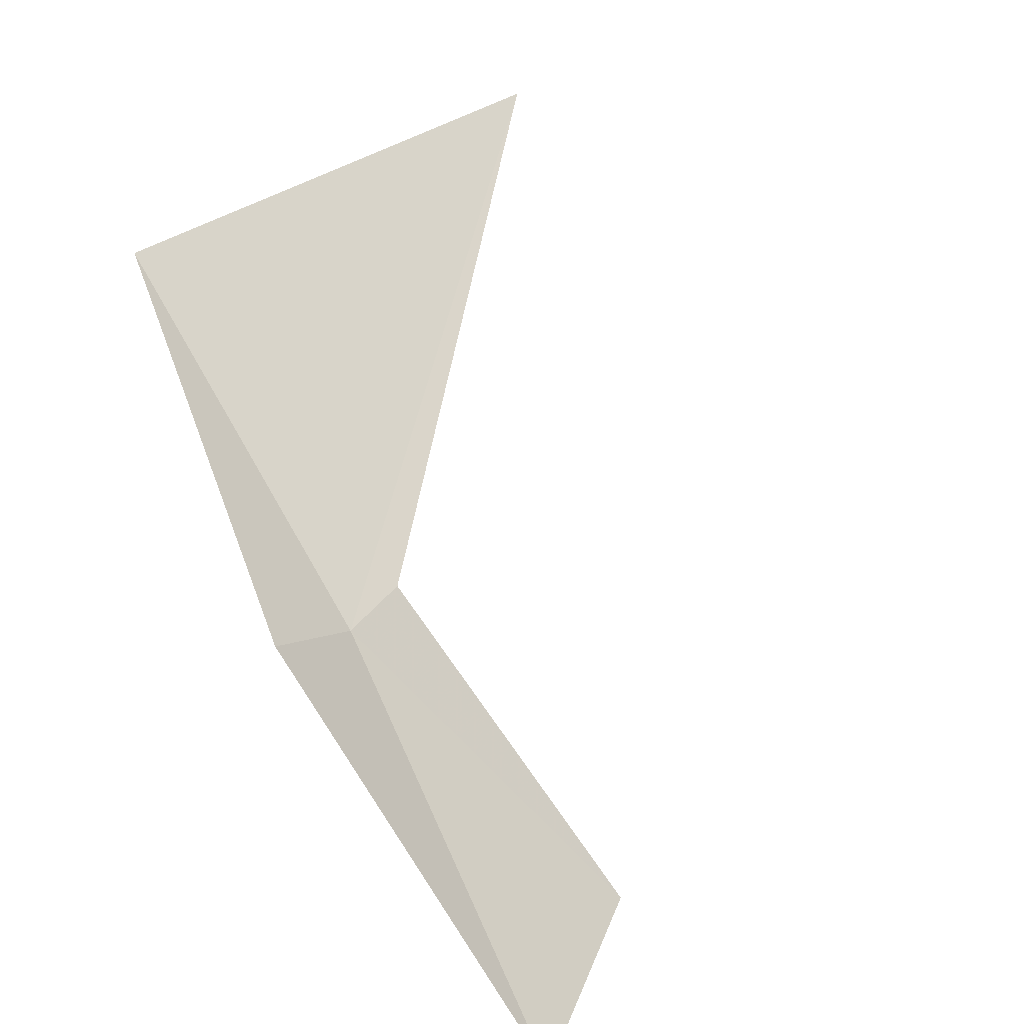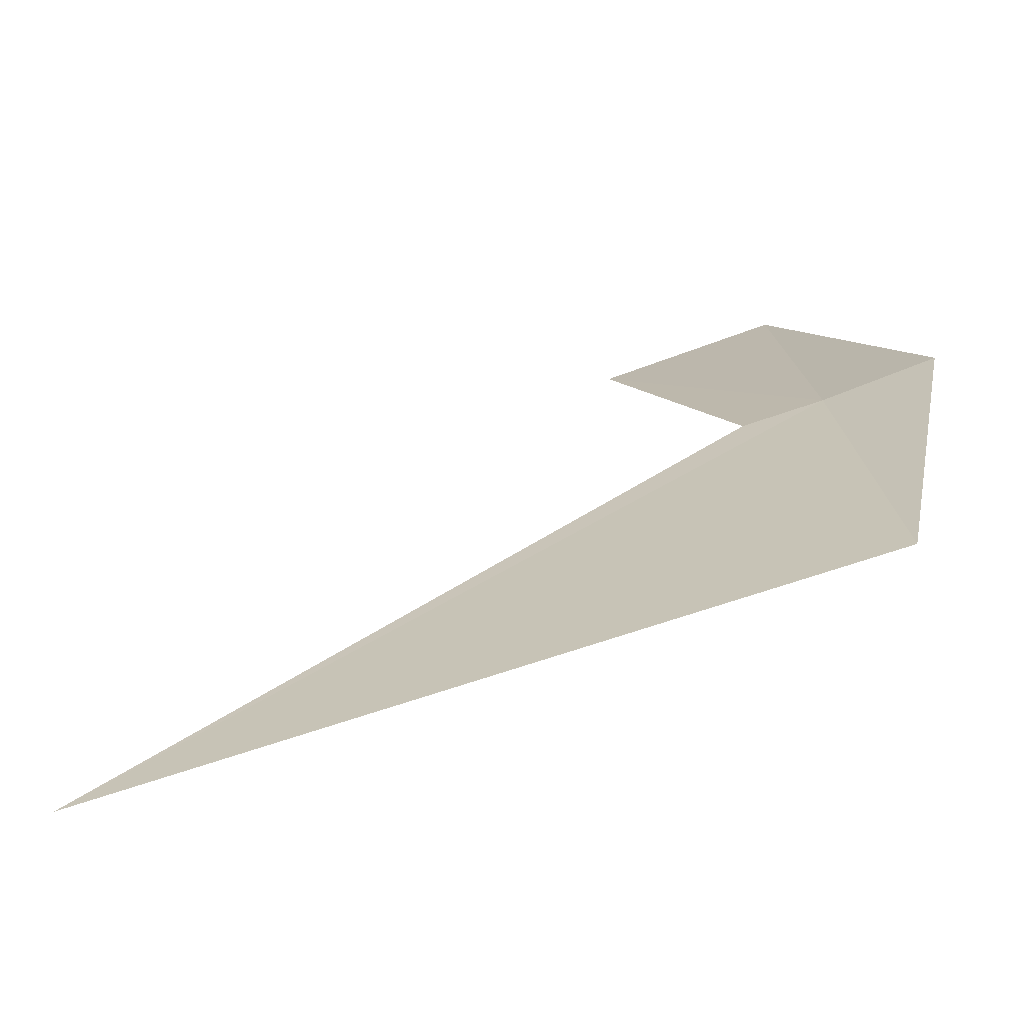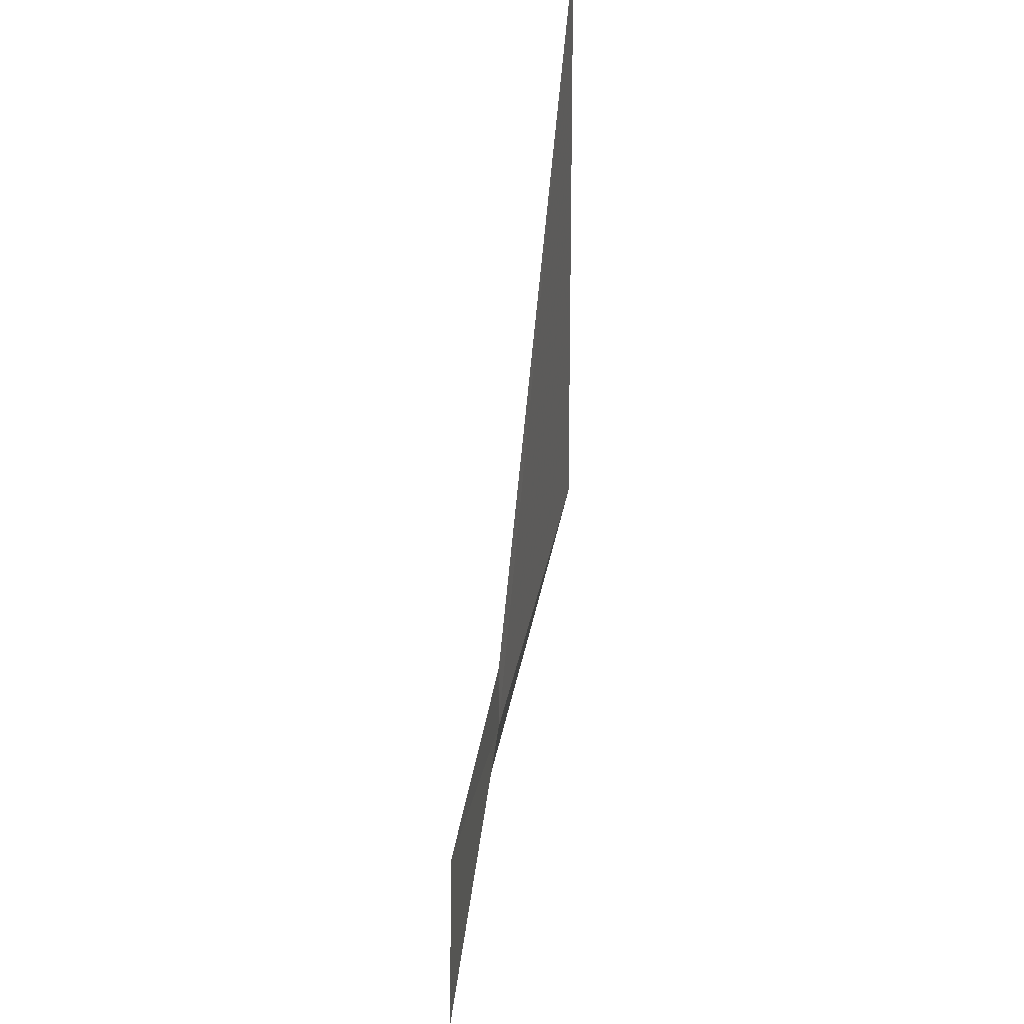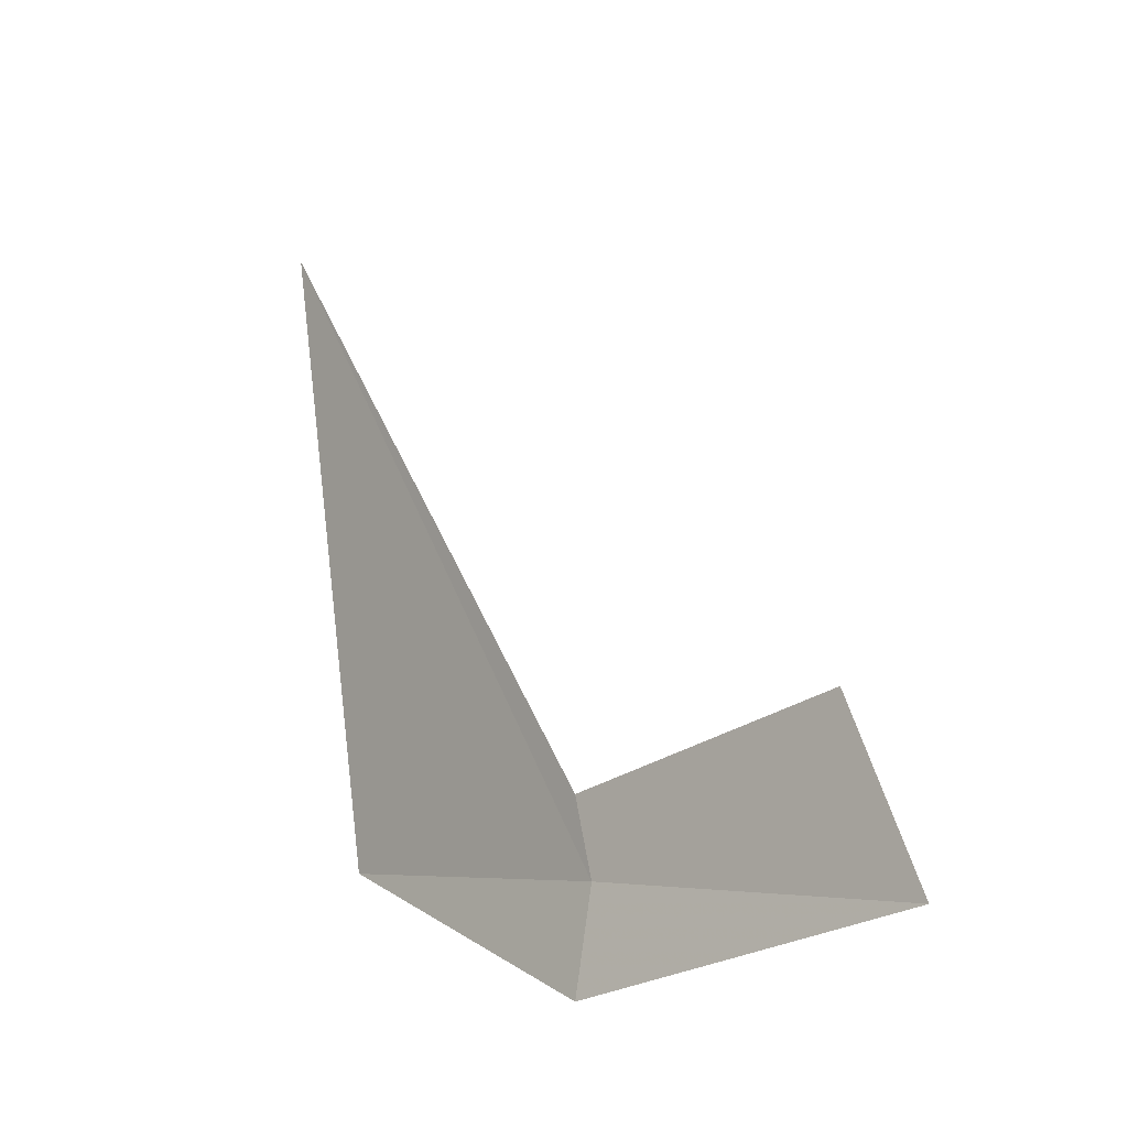
<metadata>
{"format":"obj","ext":"obj","renderer":"f3d","projection":"perspective","resolution":1024,"background":"white","views":[{"elev":12.9,"azim":-149.8,"up":"+Y"},{"elev":71.0,"azim":73.3,"up":"+Y"},{"elev":45.1,"azim":-25.8,"up":"+Z"},{"elev":-13.3,"azim":-80.4,"up":"+Z"}]}
</metadata>
<code>
v -7.657 9.118 15.89
v -7.672 9.16 15.58
v -7.008 9.904 15.99
v -8.23 8.253 15.77
v -6.904 10.16 17.92
v -8.125 8.445 16.29
v -7.633 9.165 16.12
f 1 5 3
f 1 4 6
f 1 7 5
f 1 3 2
f 1 2 4
f 1 6 7

</code>
